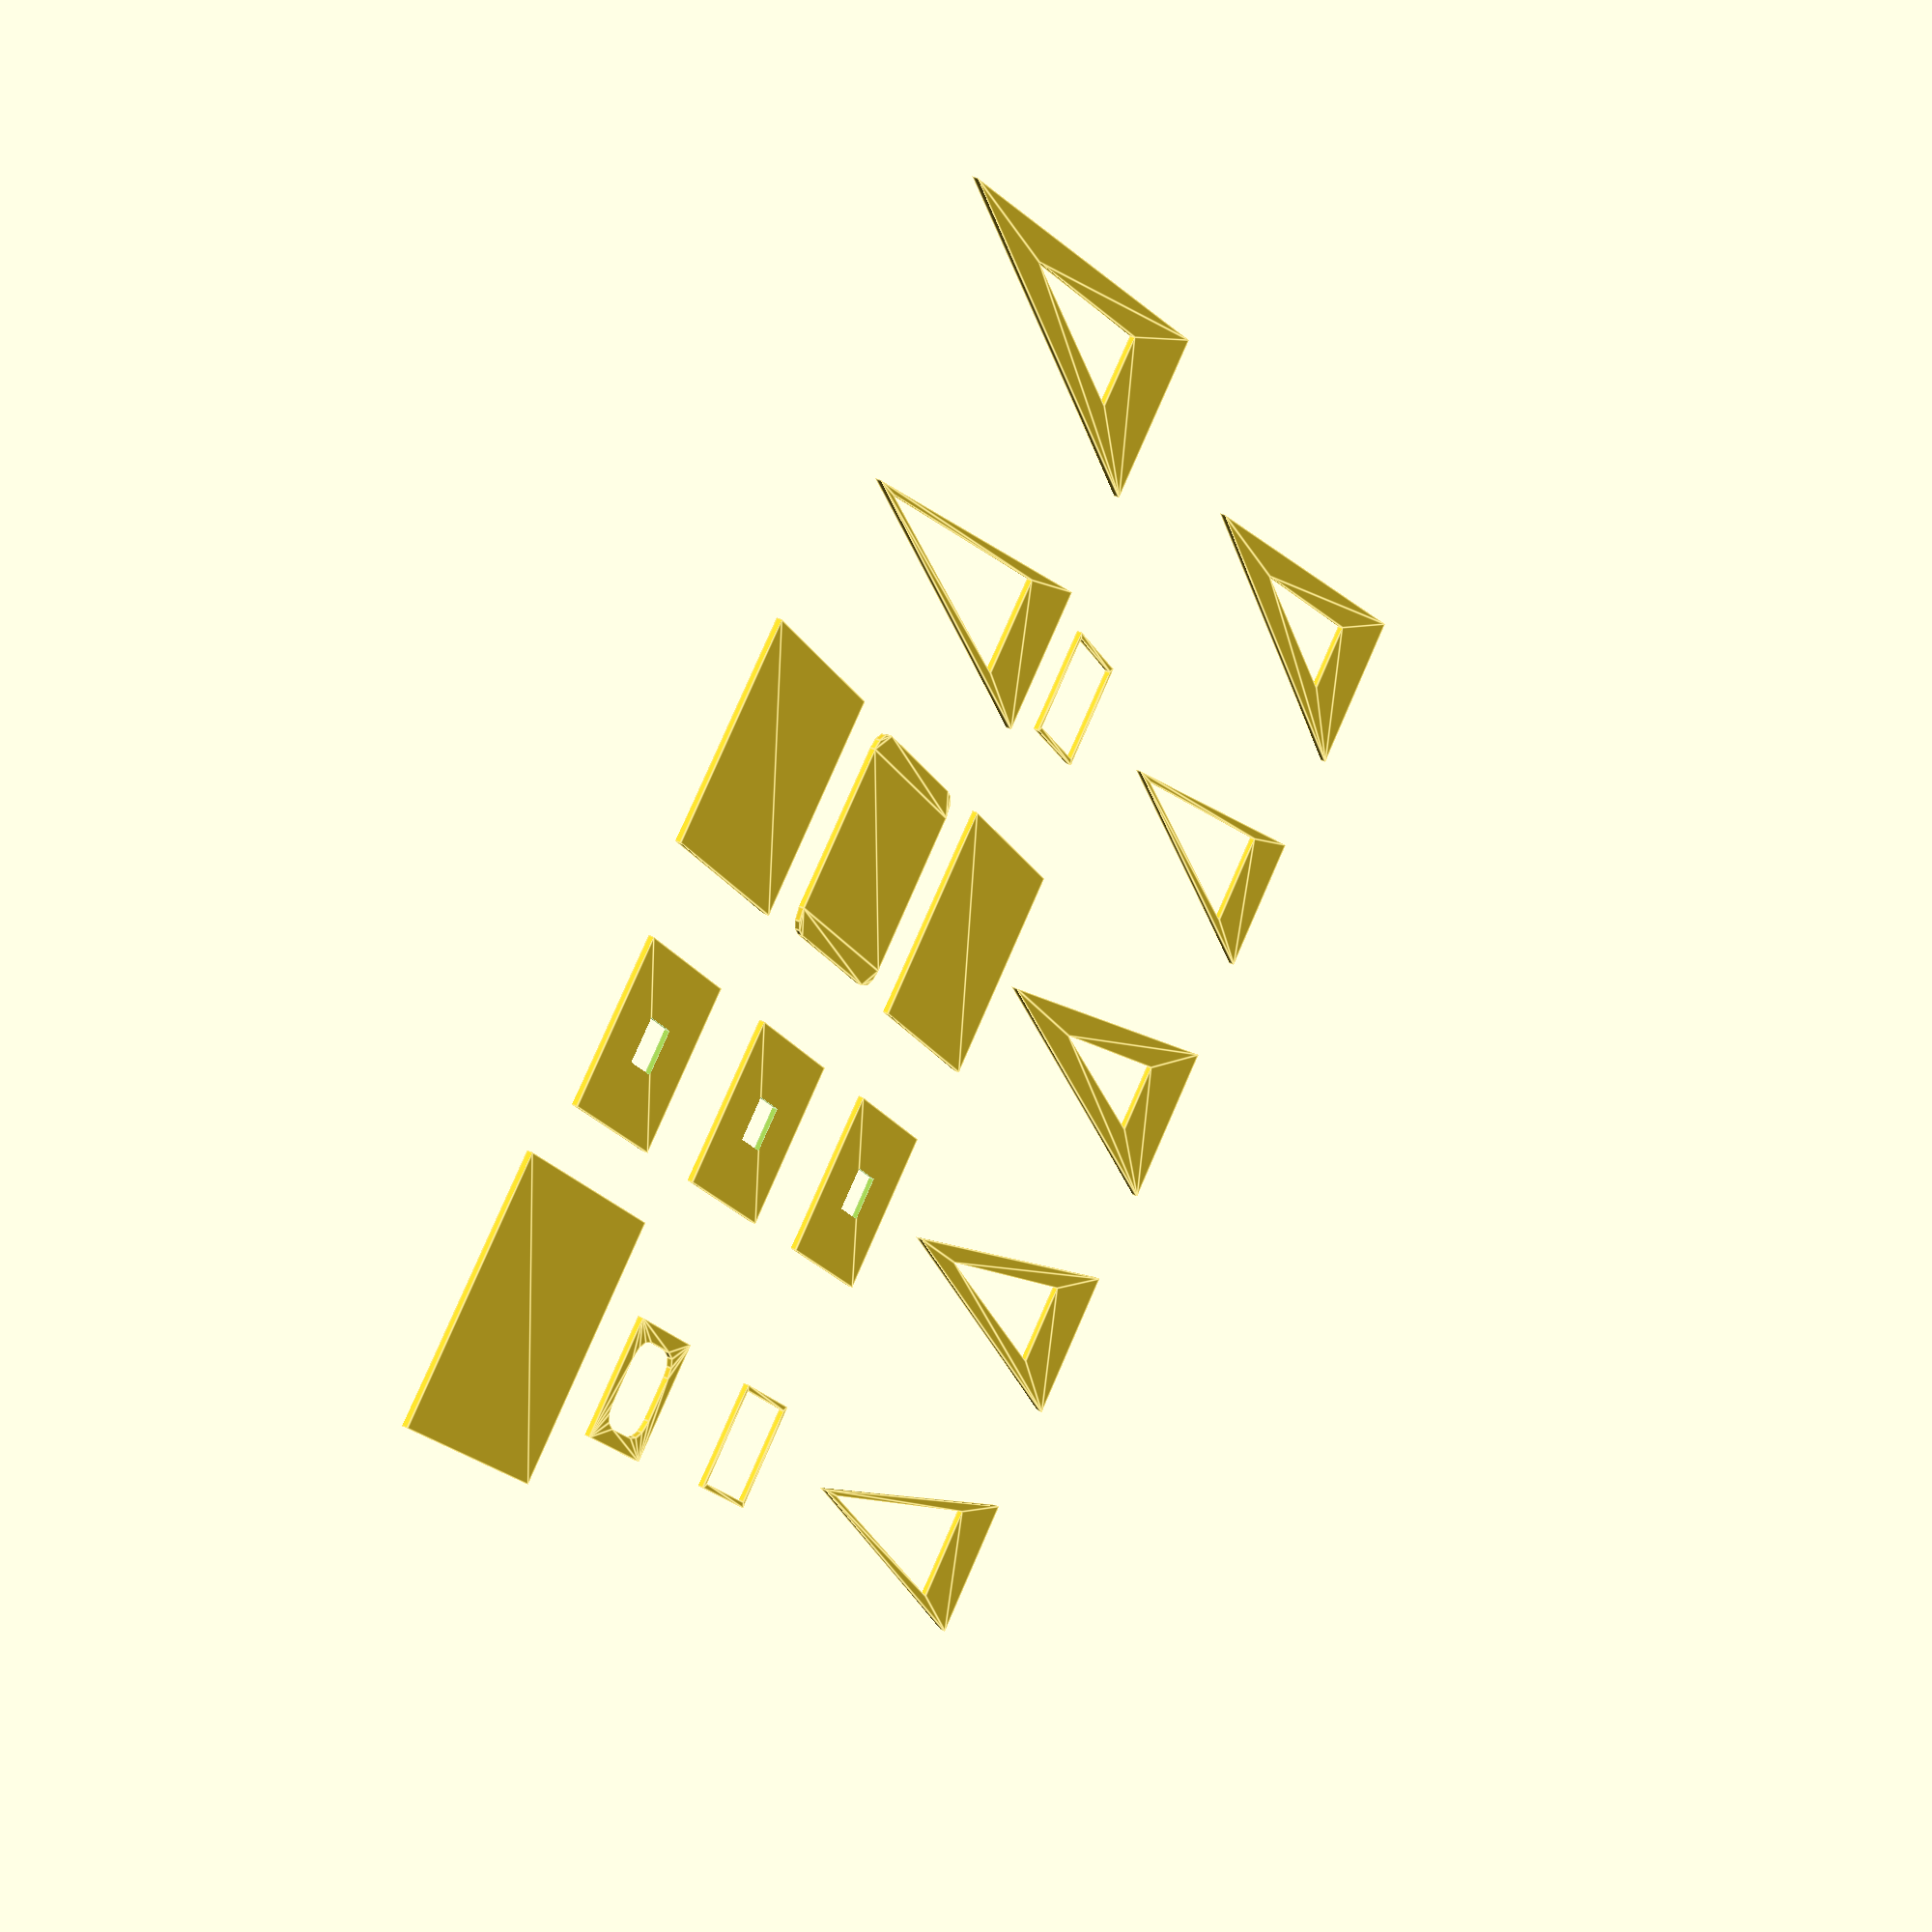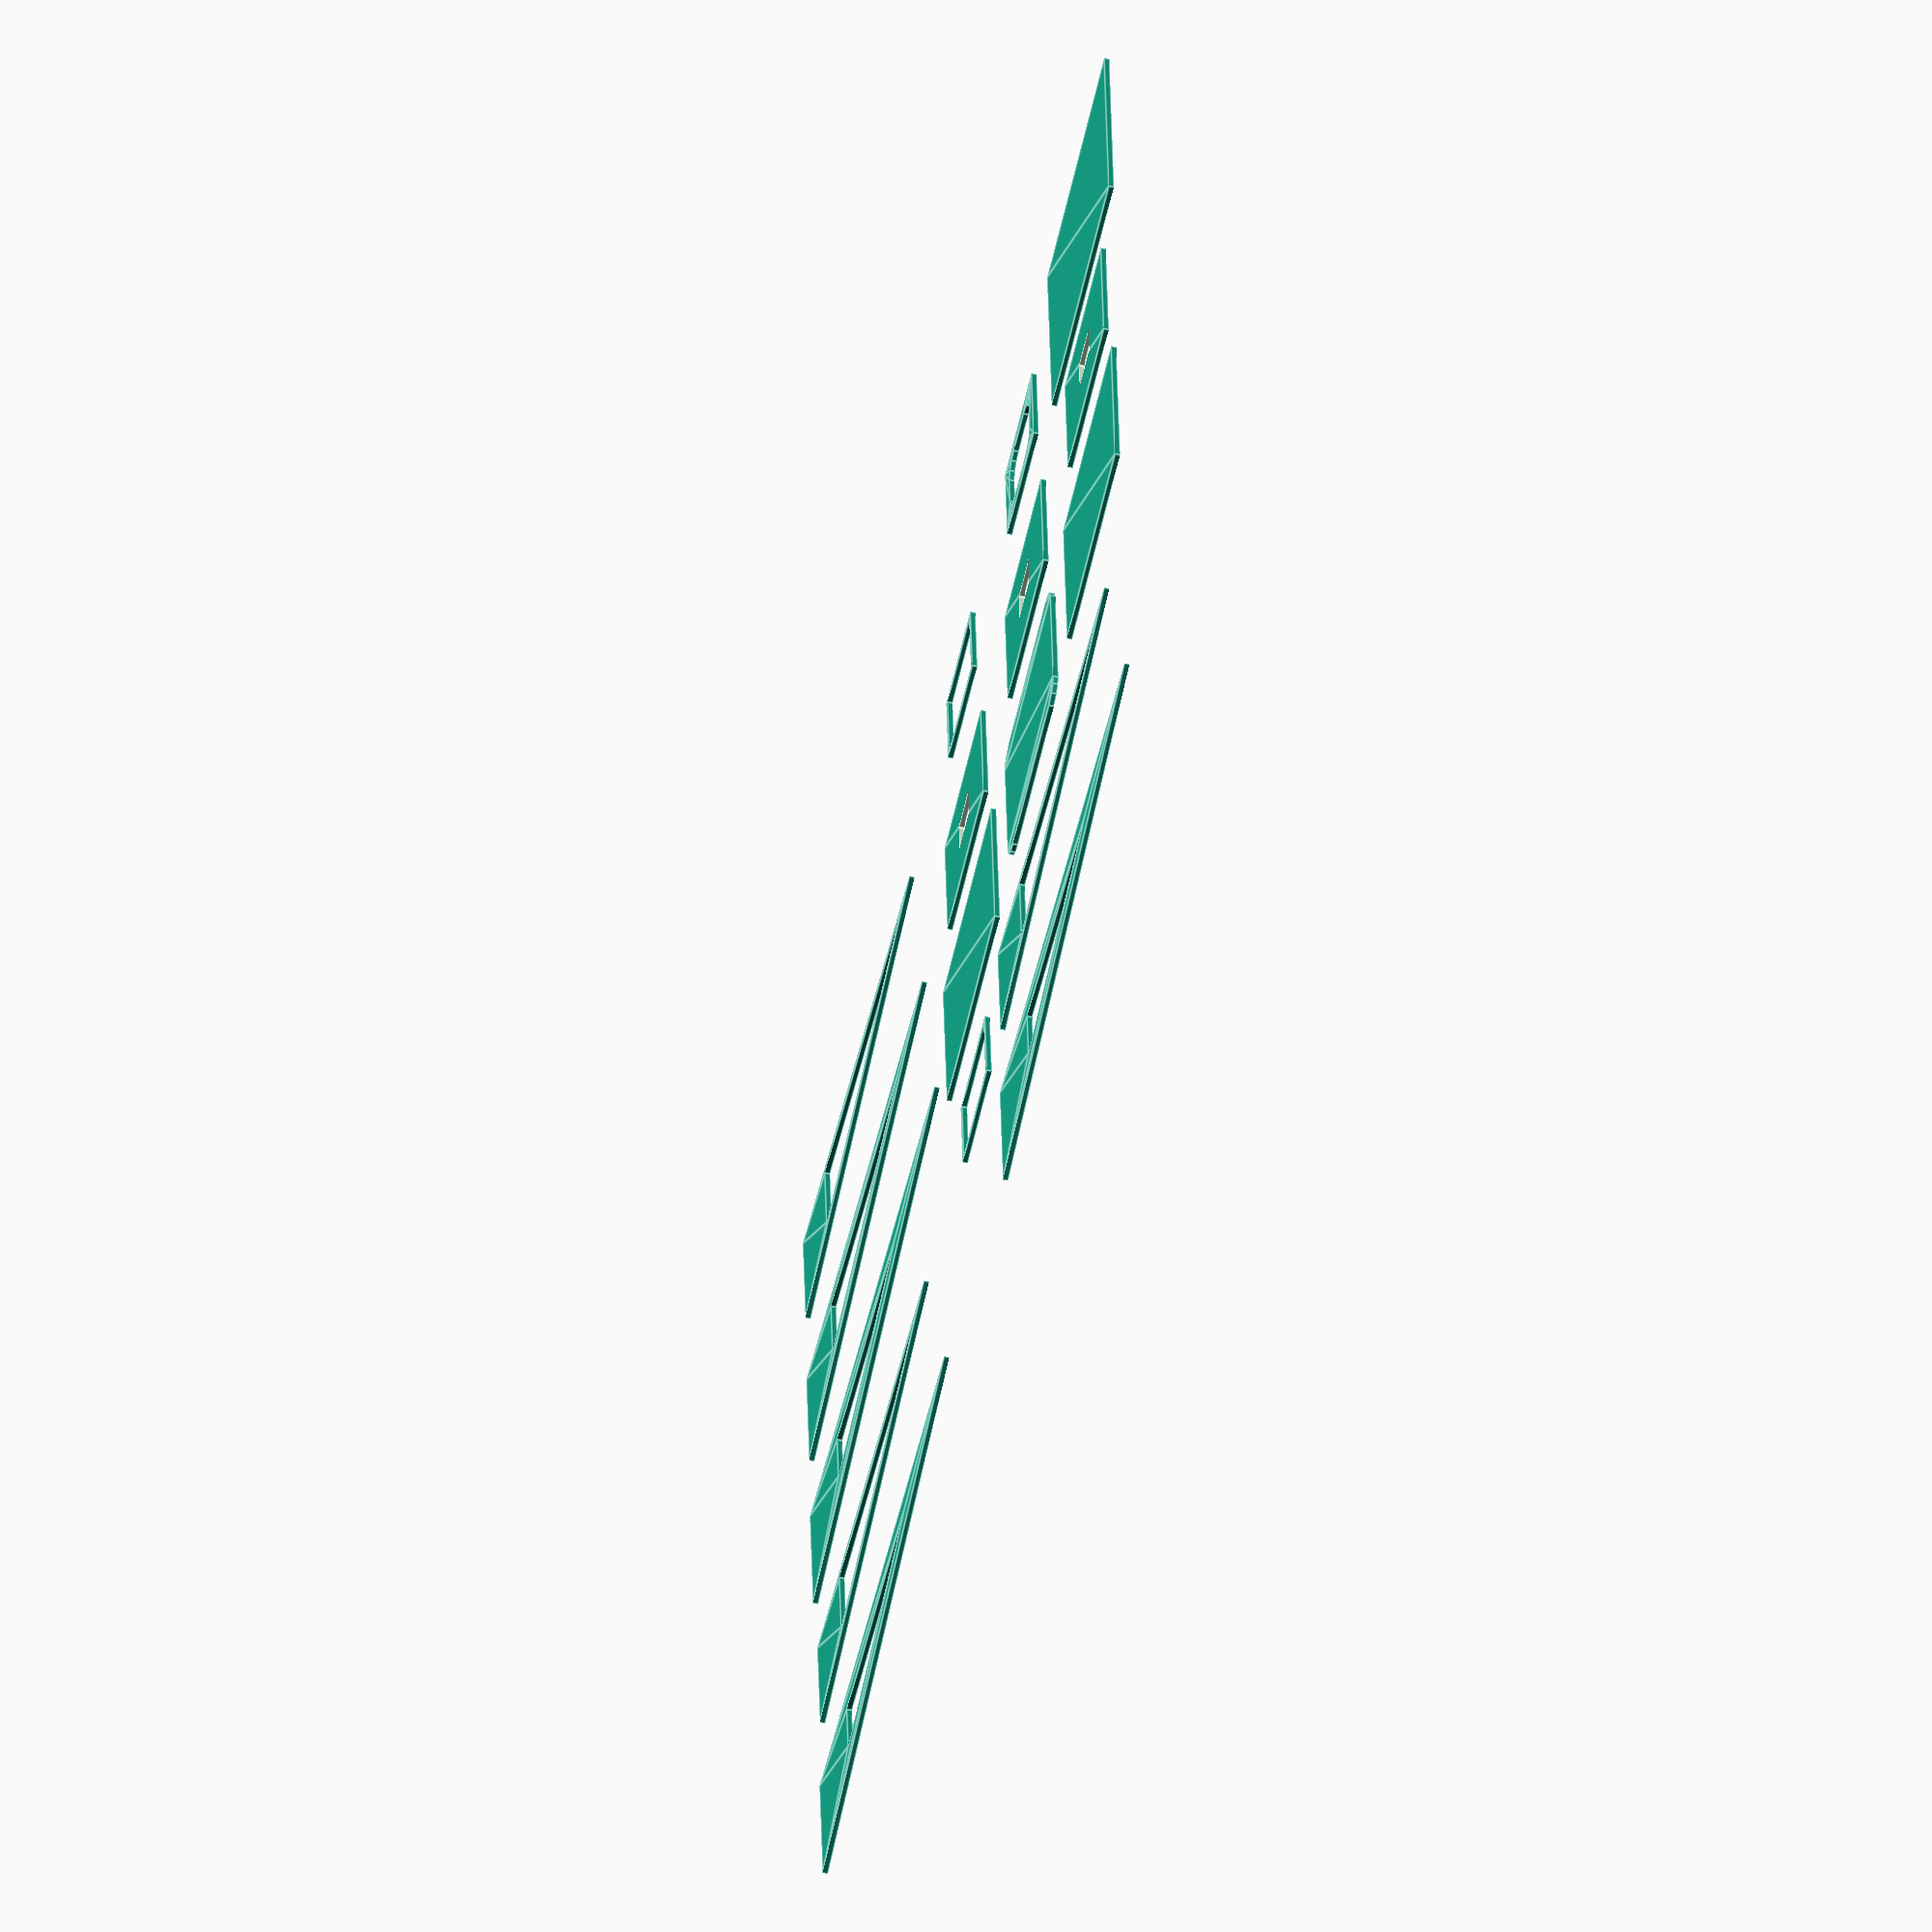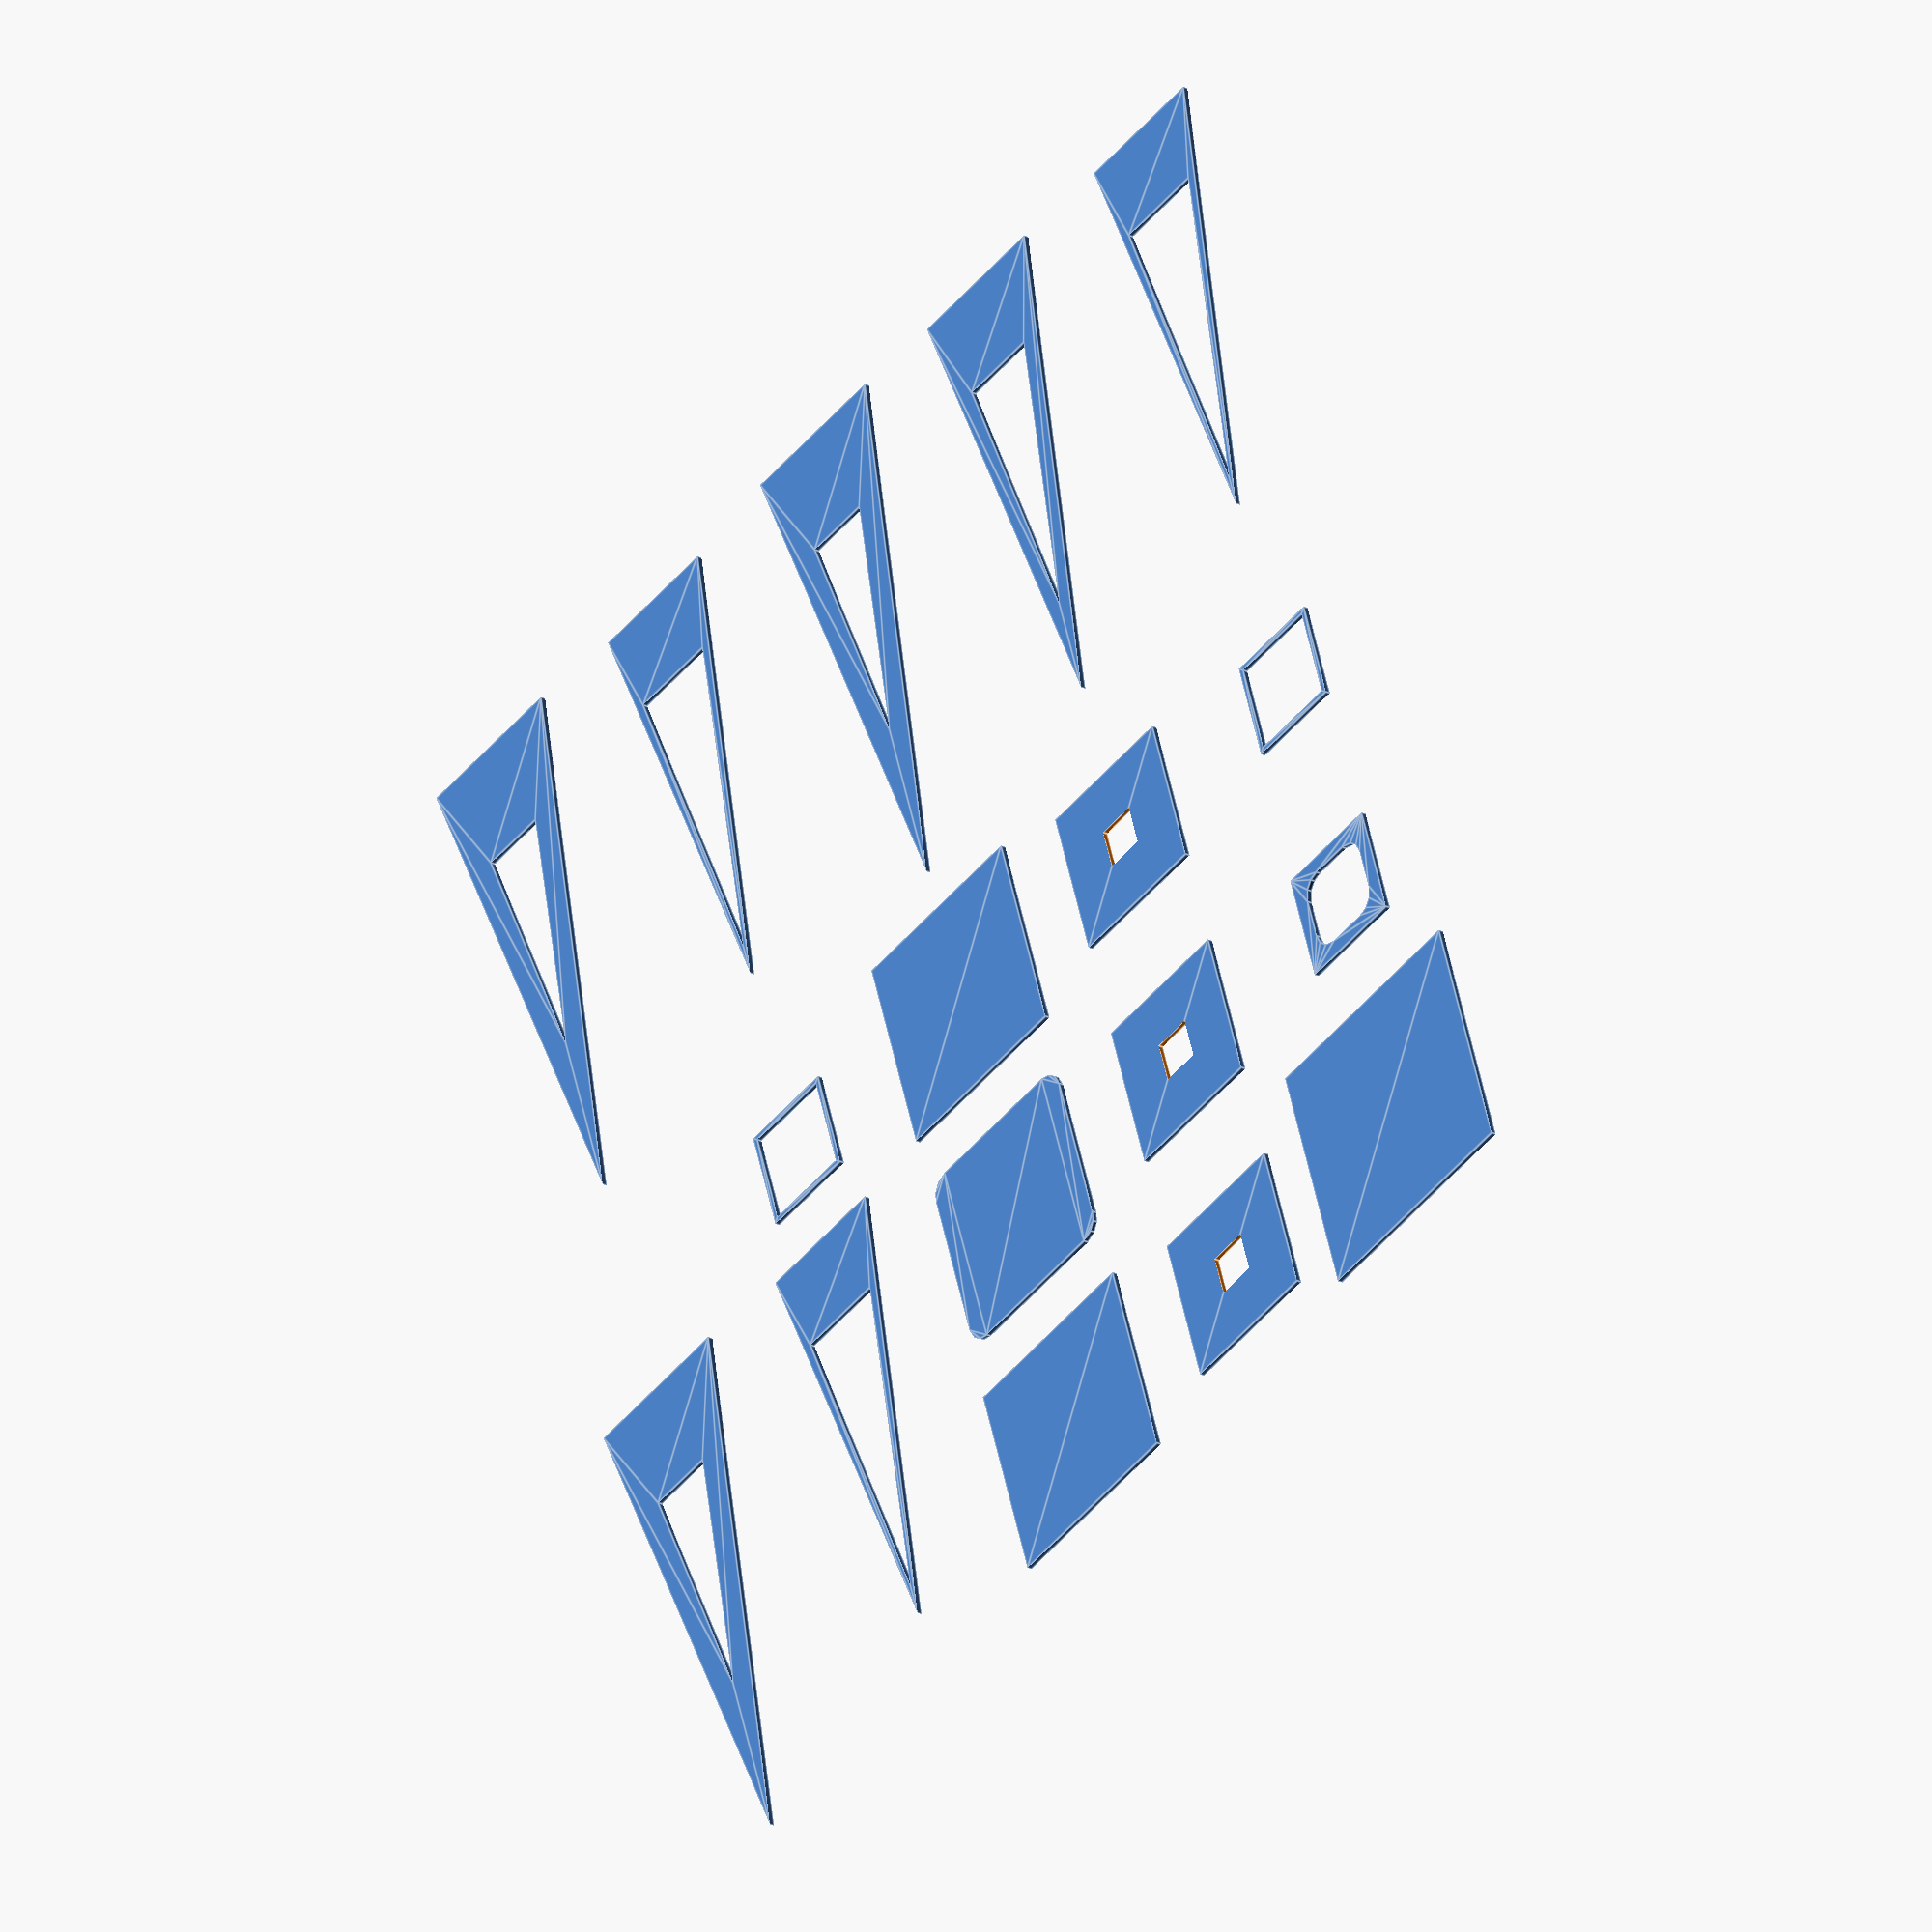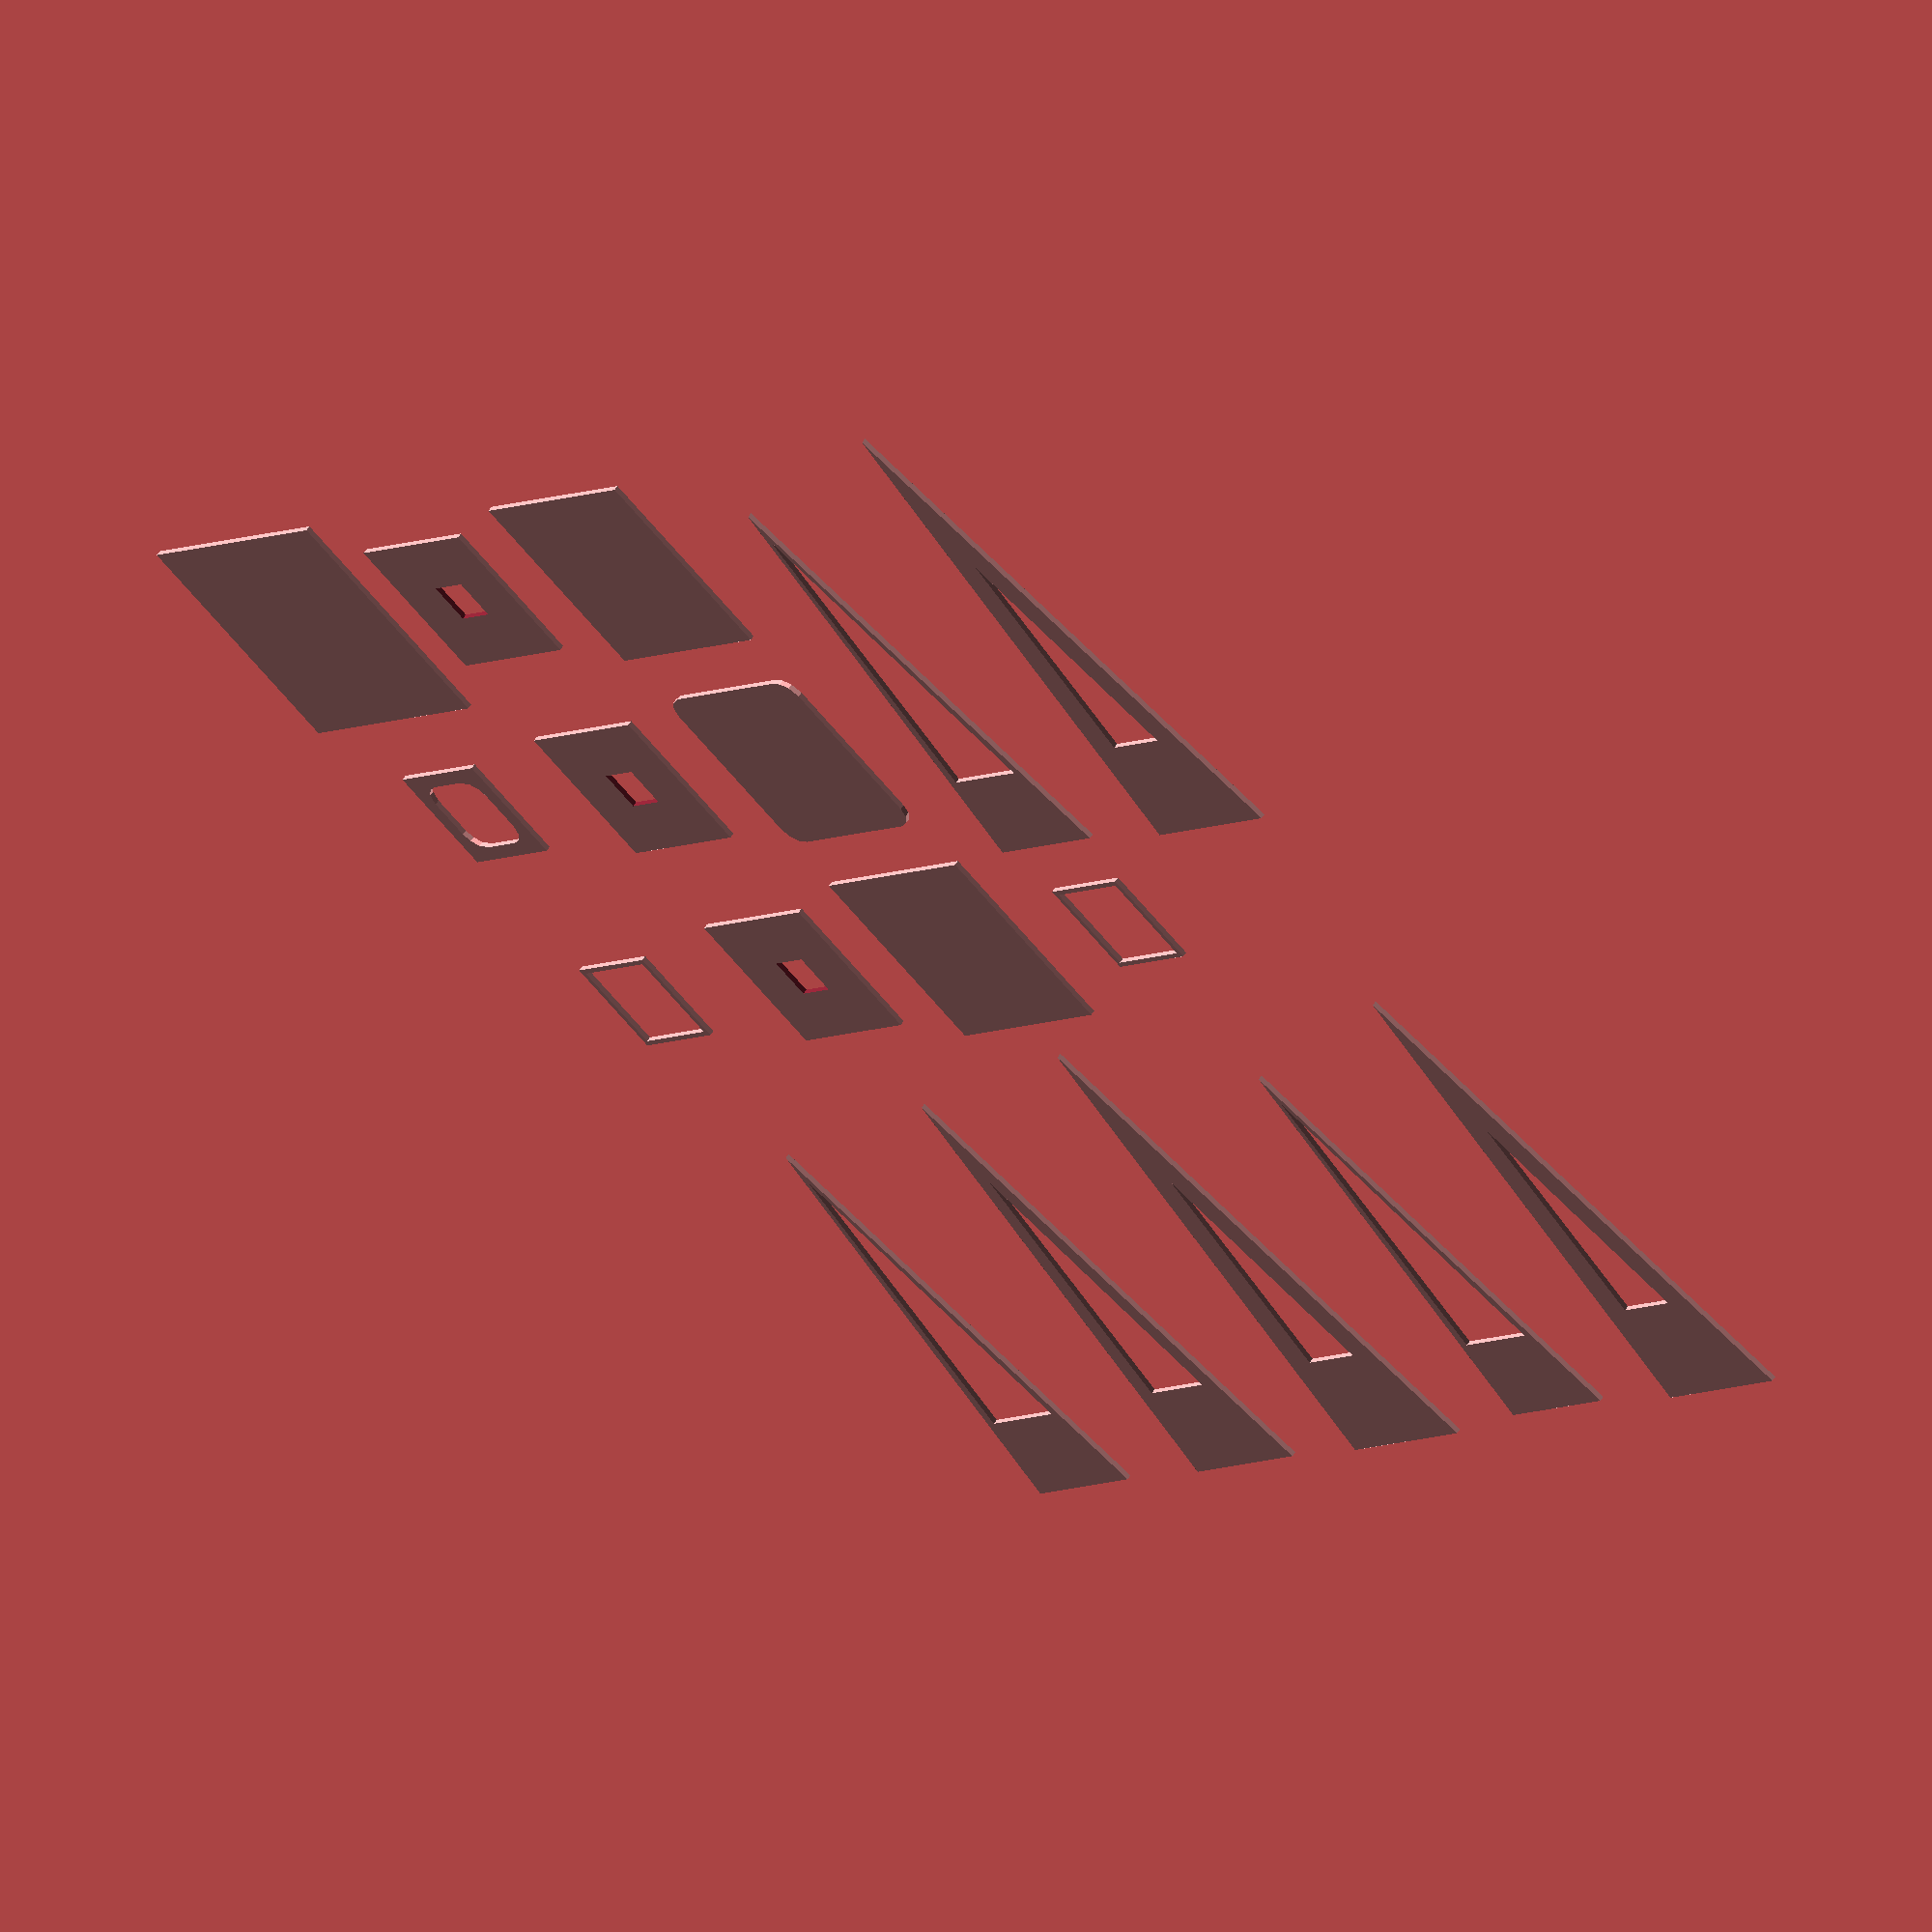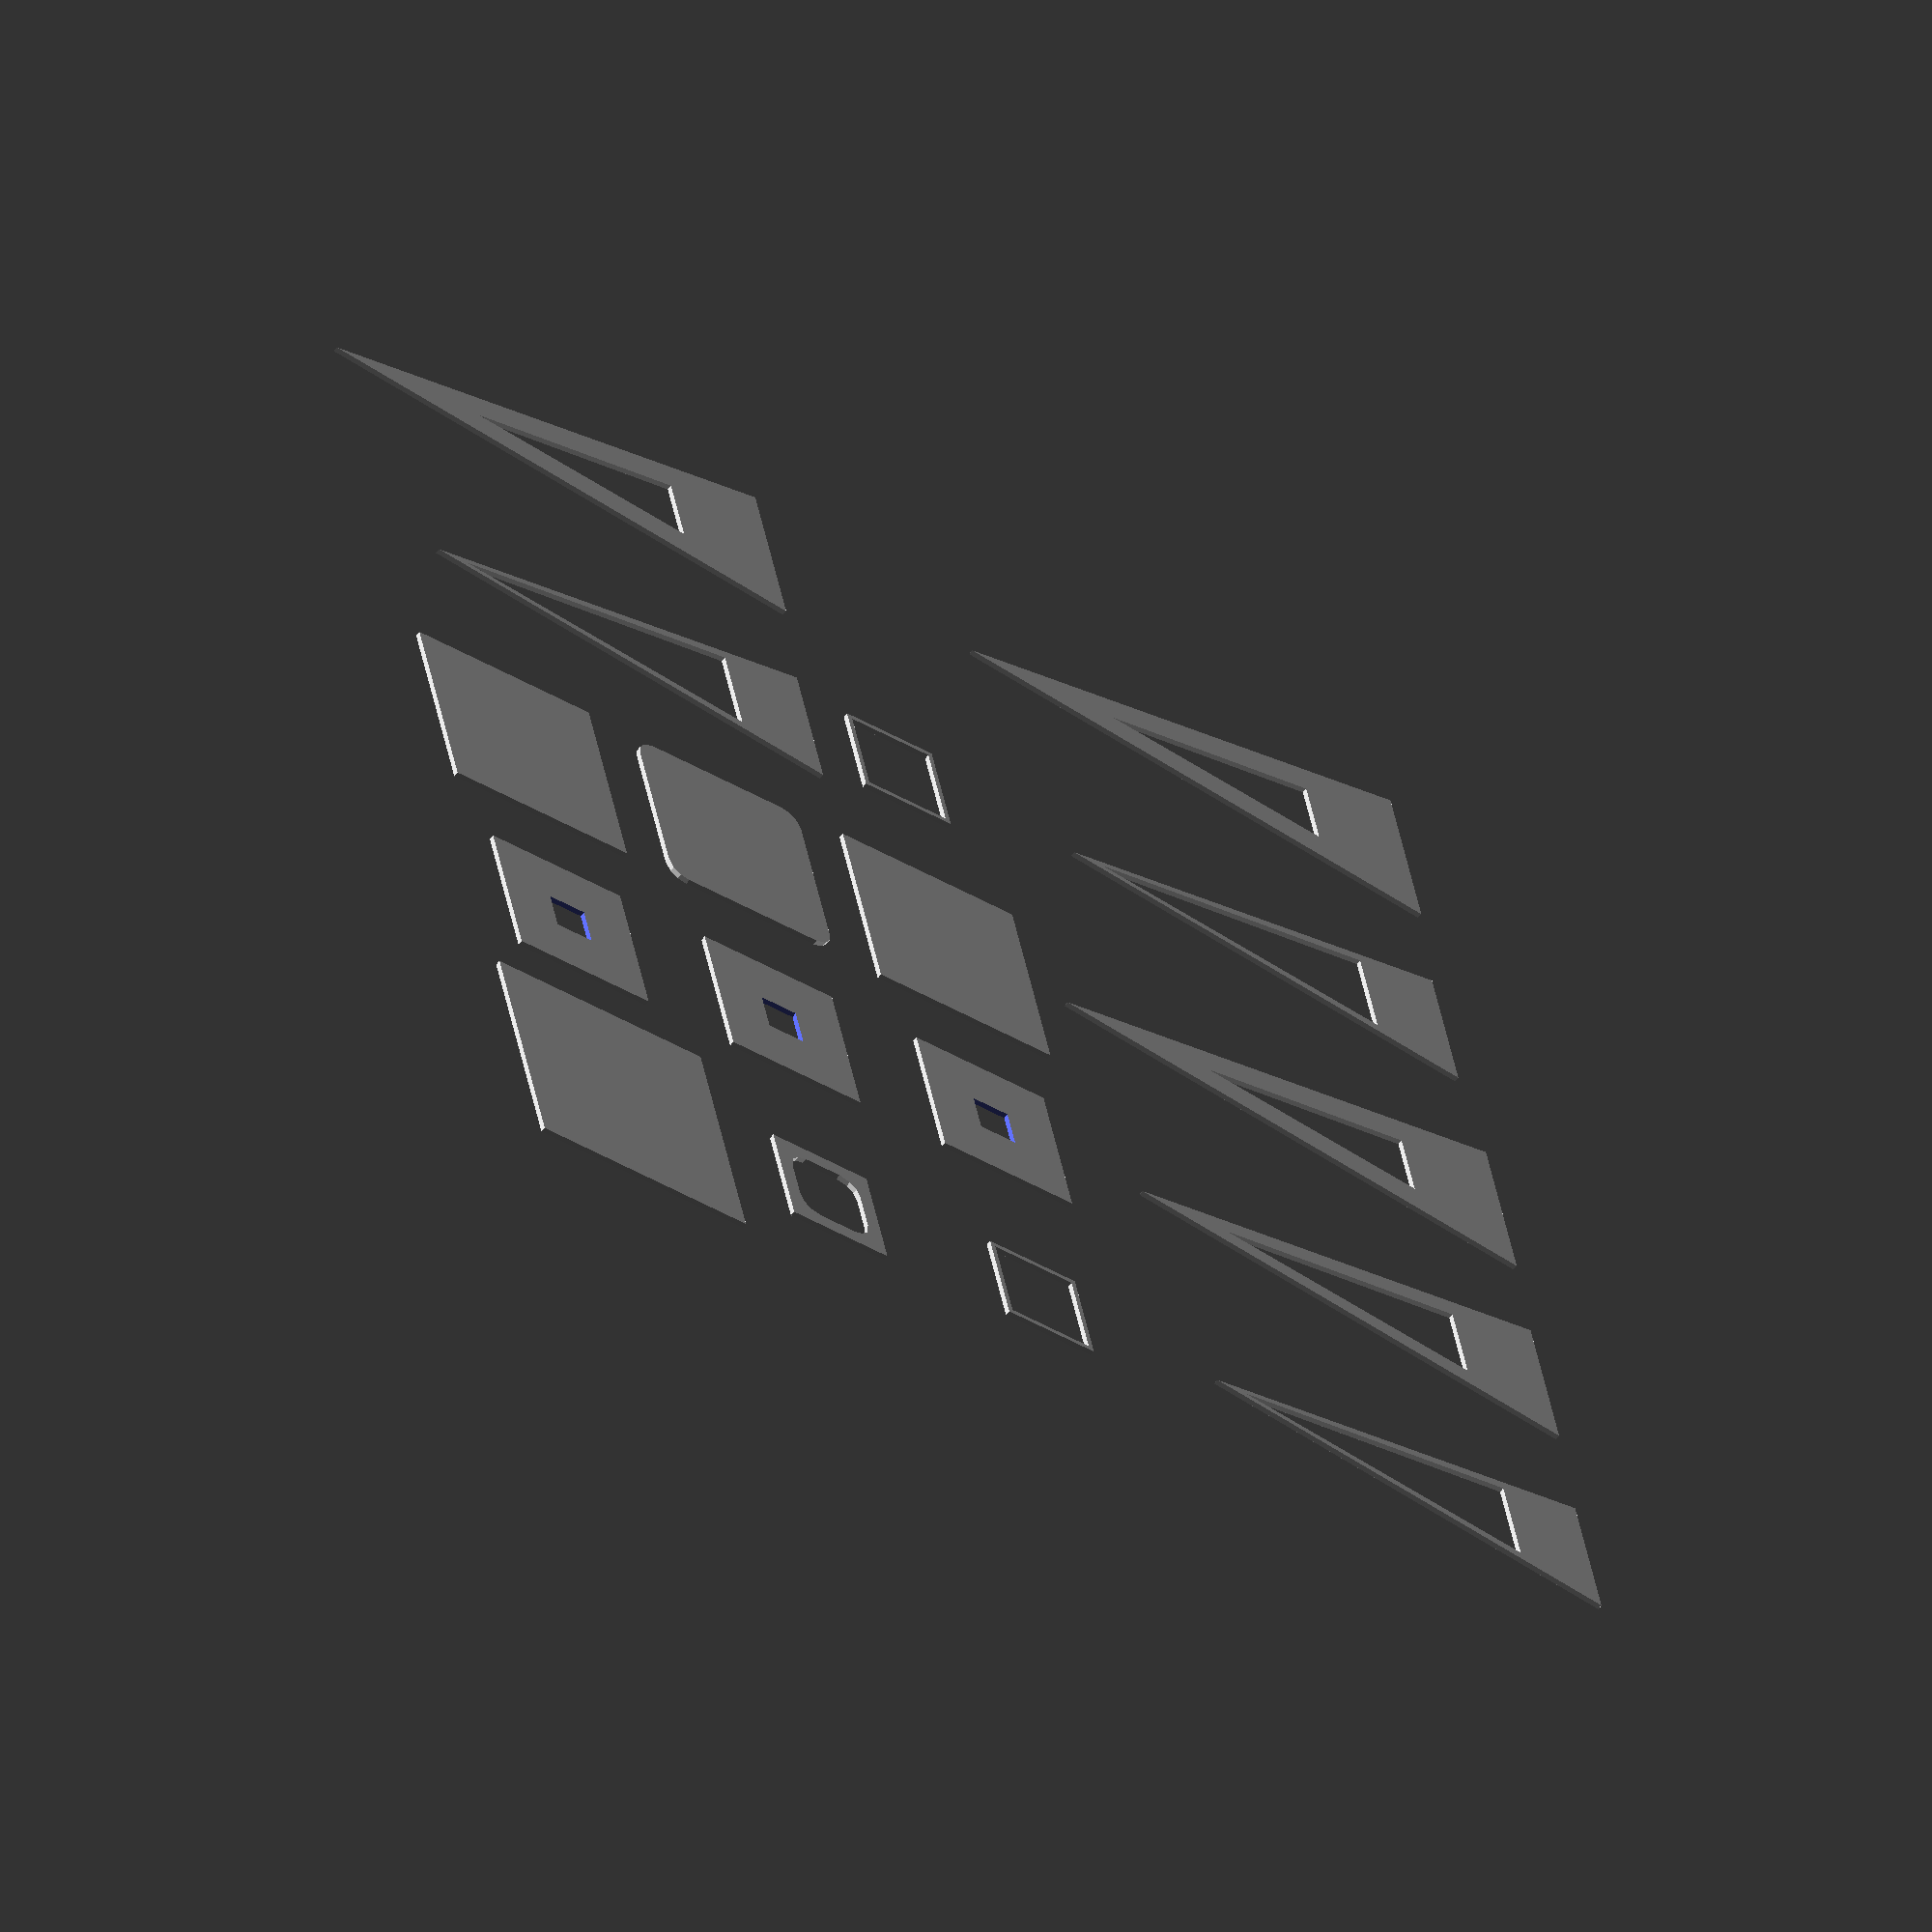
<openscad>

module shape1(x, y) {
	translate([50 * x, 50 * y]) difference() {
		square([30, 30], center = true);
		square([8, 8], center = true);
	}
}

module shape2(x, y) {
	translate([50 * x, 50 * y]) {
		polygon(points=[
			[-15, 80],[15, 80],[0,-15],[-8, 60],[8, 60],[0, 5]
		], paths=[
			[0,1,2],[3,4,5]
		]);
	}
}

offset(delta = -1, join_type = "miter") shape2(-1, 2);
shape2(0, 2);
offset(delta = 1, join_type = "miter") shape2(1, 2);

offset(delta = -1, join_type = "miter", miter_limit = 10) shape2(2, 2);
offset(delta = 1, join_type = "miter", miter_limit = 10) shape2(3, 2);

offset(delta = -1, join_type = "bevel") shape2(2, -1);
offset(delta = 1, join_type = "bevel") shape2(3, -1);

offset(delta = -5, join_type = "round") shape1(-1, 1);
shape1(0, 1);
offset(delta = 5, join_type = "round") shape1(1, 1);

offset(-4) shape1(-1, 0);
shape1(0, 0);
offset(4) shape1(1, 0);

offset(delta = -5) shape1(2, 1);
shape1(0, -1);
offset(delta = 5) shape1(1, -1);

// Bug with fragment calculateion with delta < 1 due to abs() instead of std::abs()
translate([-50,-50]) scale([25,25,1])
	offset(delta = 0.9, join_type="round") square(.1);

// Malformed offsets
offset();
offset() square(0);

</openscad>
<views>
elev=141.6 azim=38.4 roll=59.3 proj=p view=edges
elev=235.8 azim=274.6 roll=282.8 proj=o view=edges
elev=201.8 azim=199.0 roll=309.0 proj=o view=edges
elev=122.6 azim=47.2 roll=328.5 proj=o view=wireframe
elev=236.7 azim=102.7 roll=37.1 proj=o view=solid
</views>
